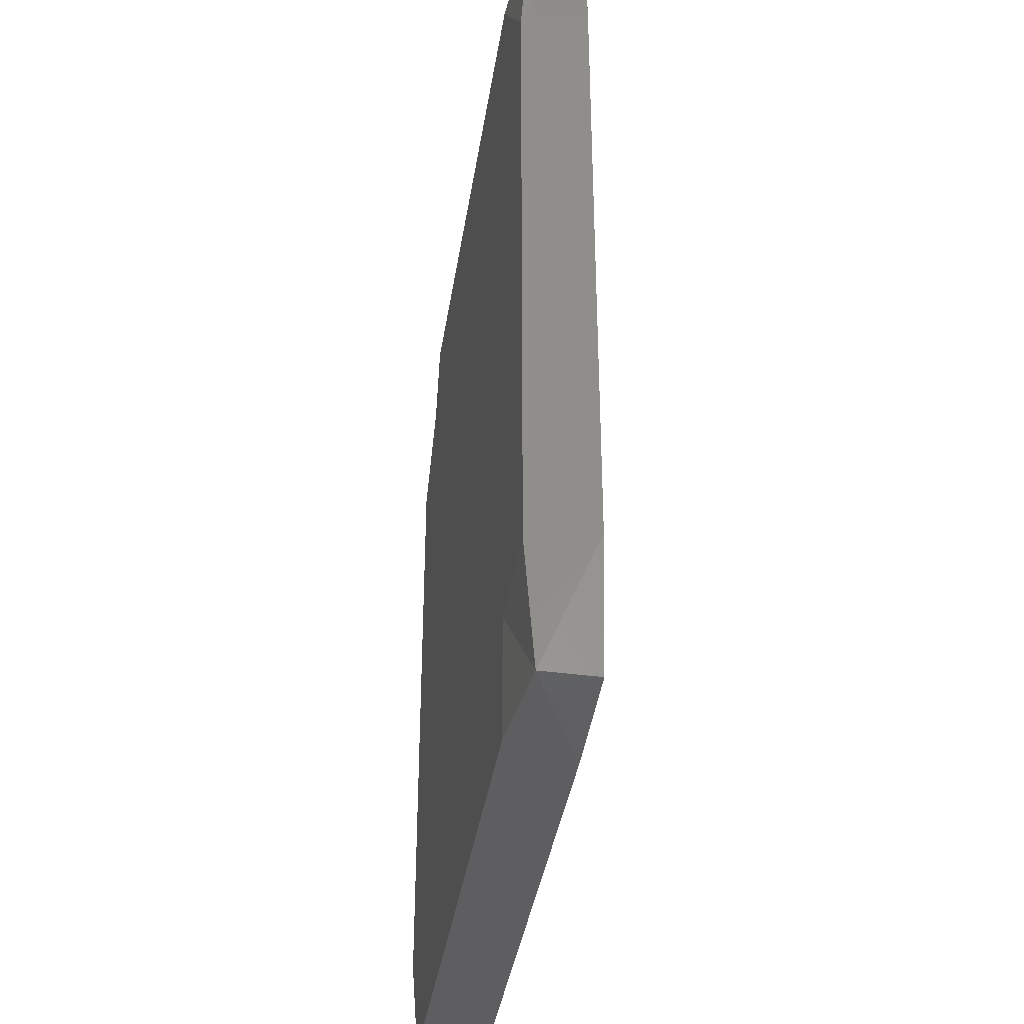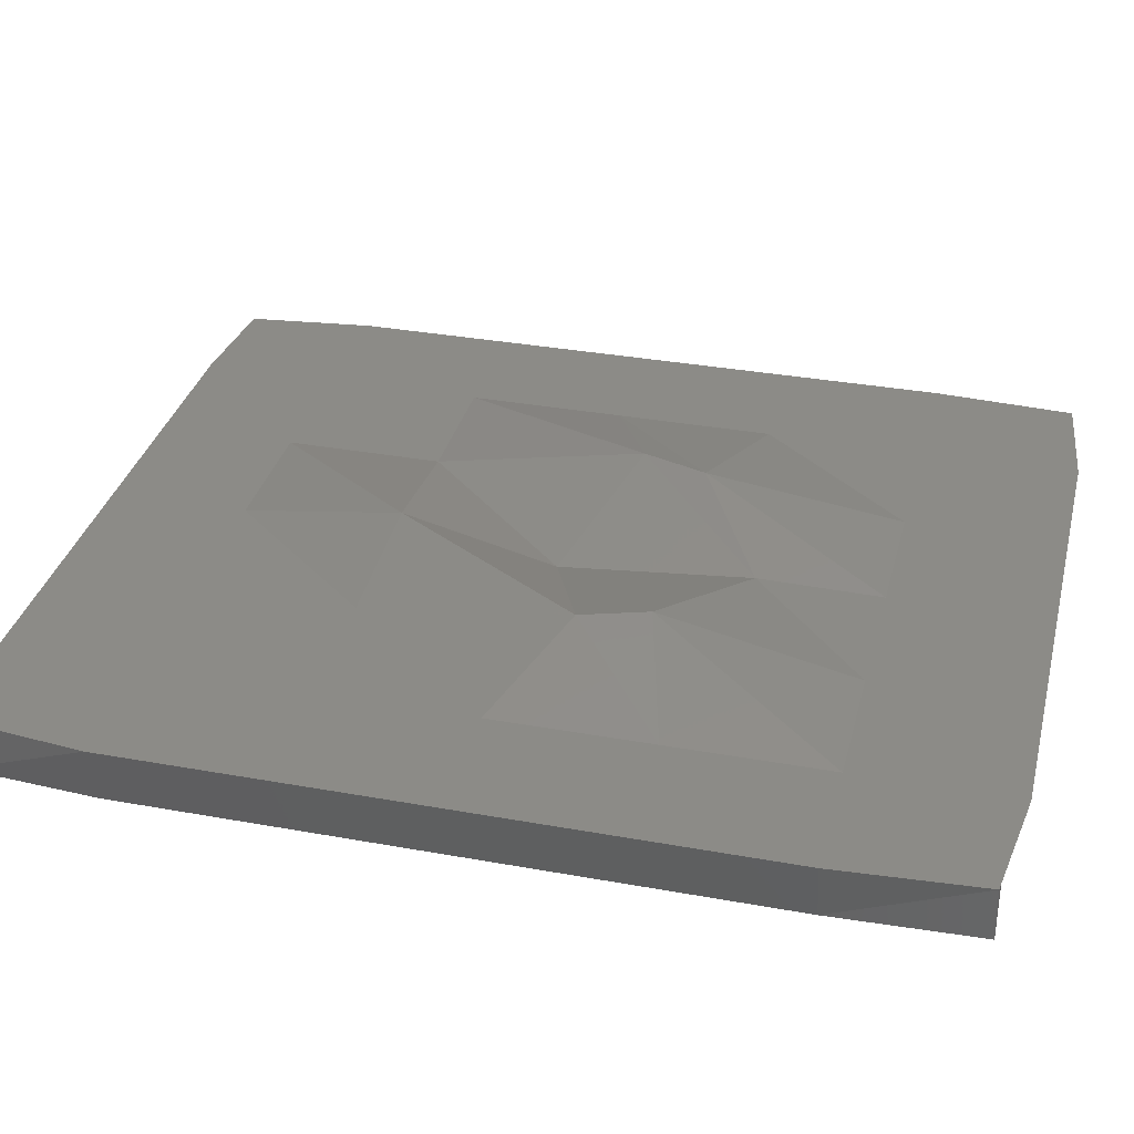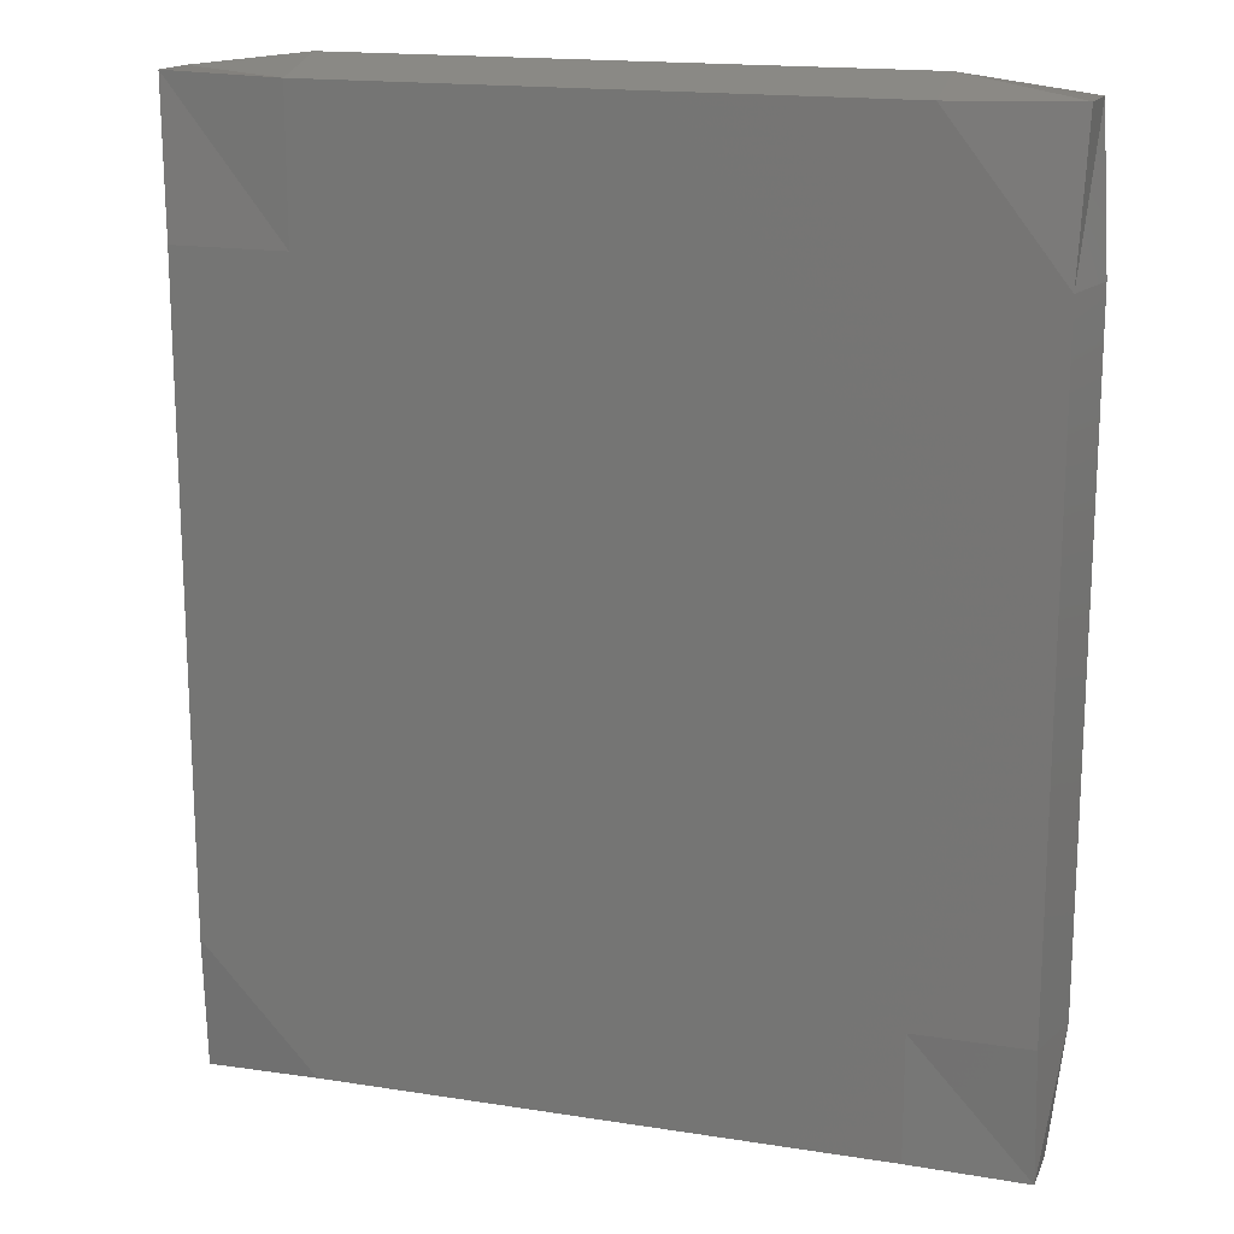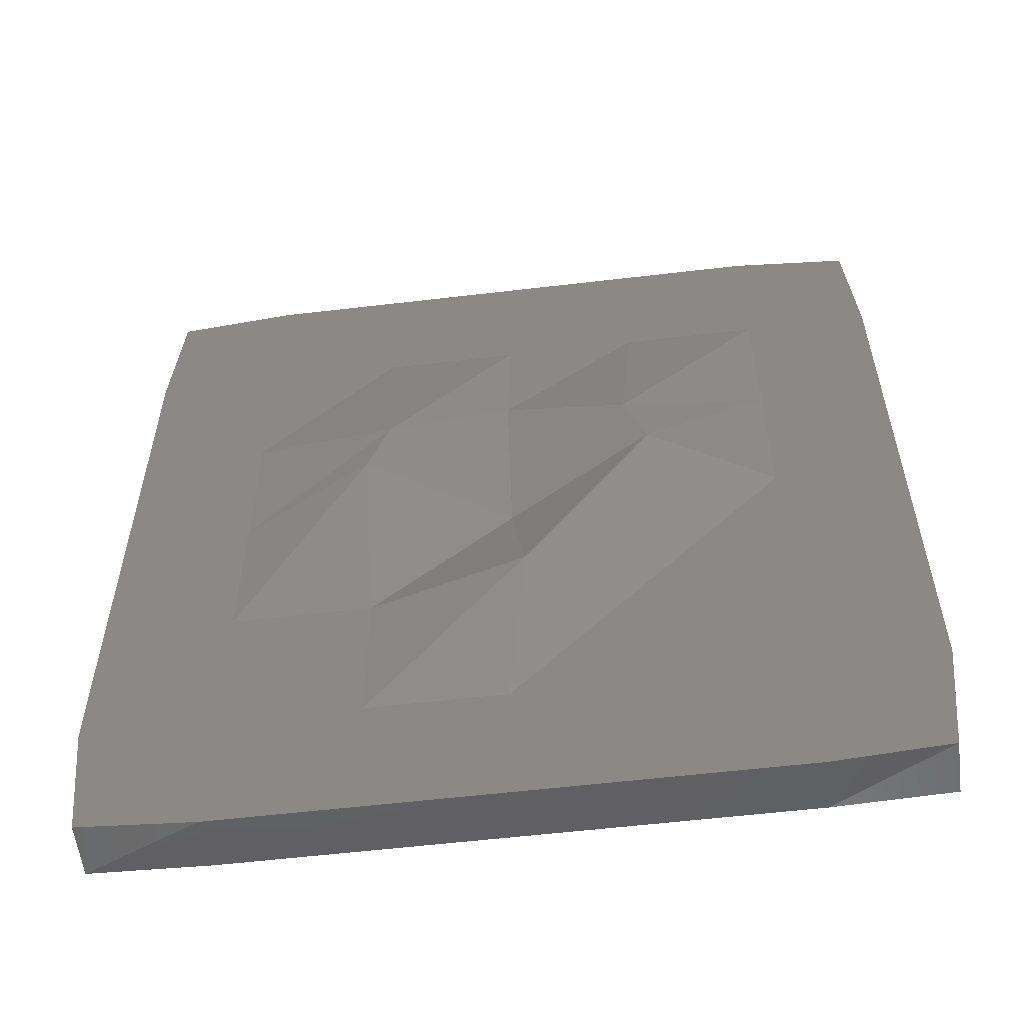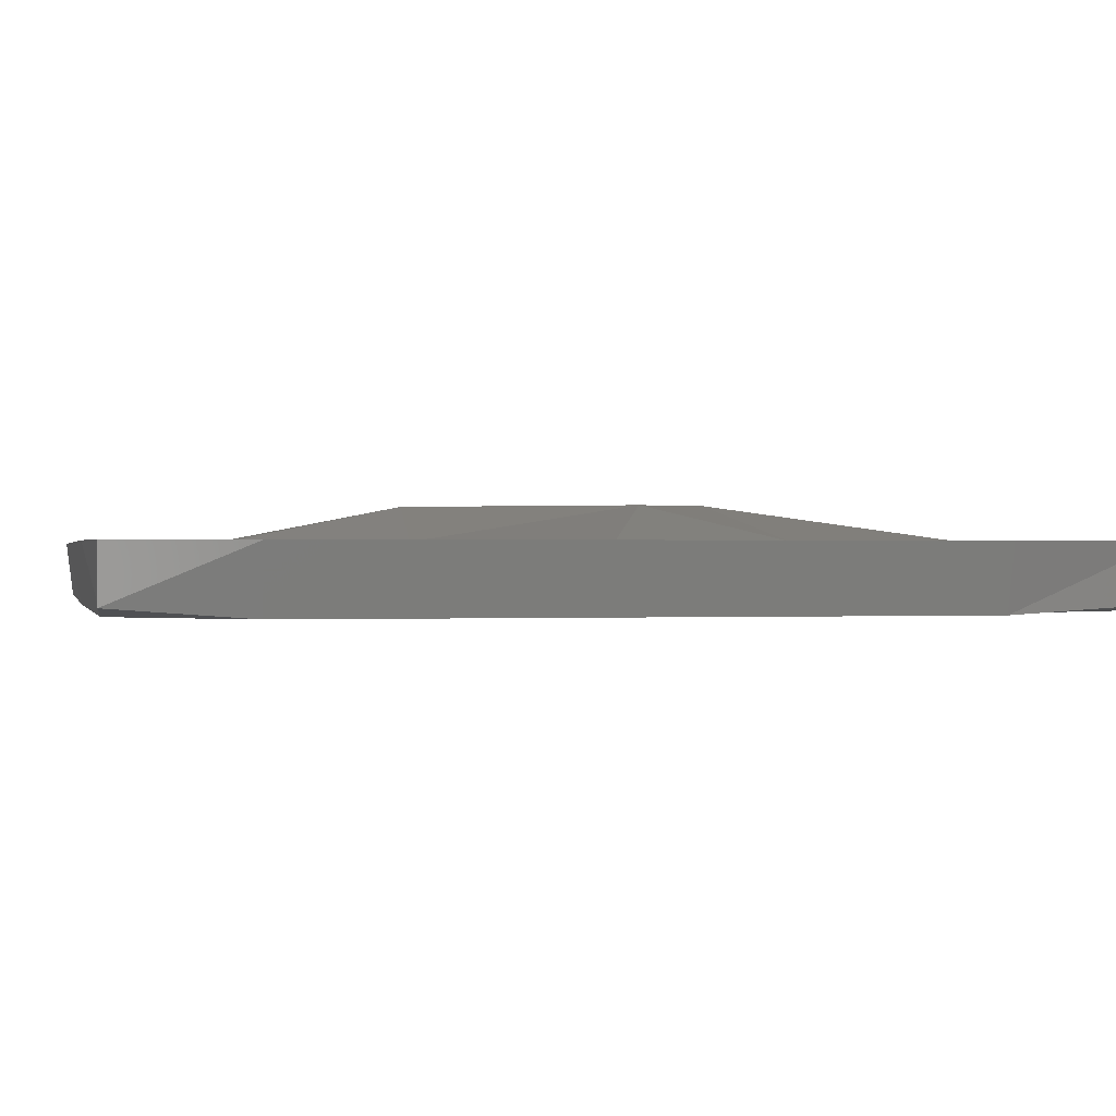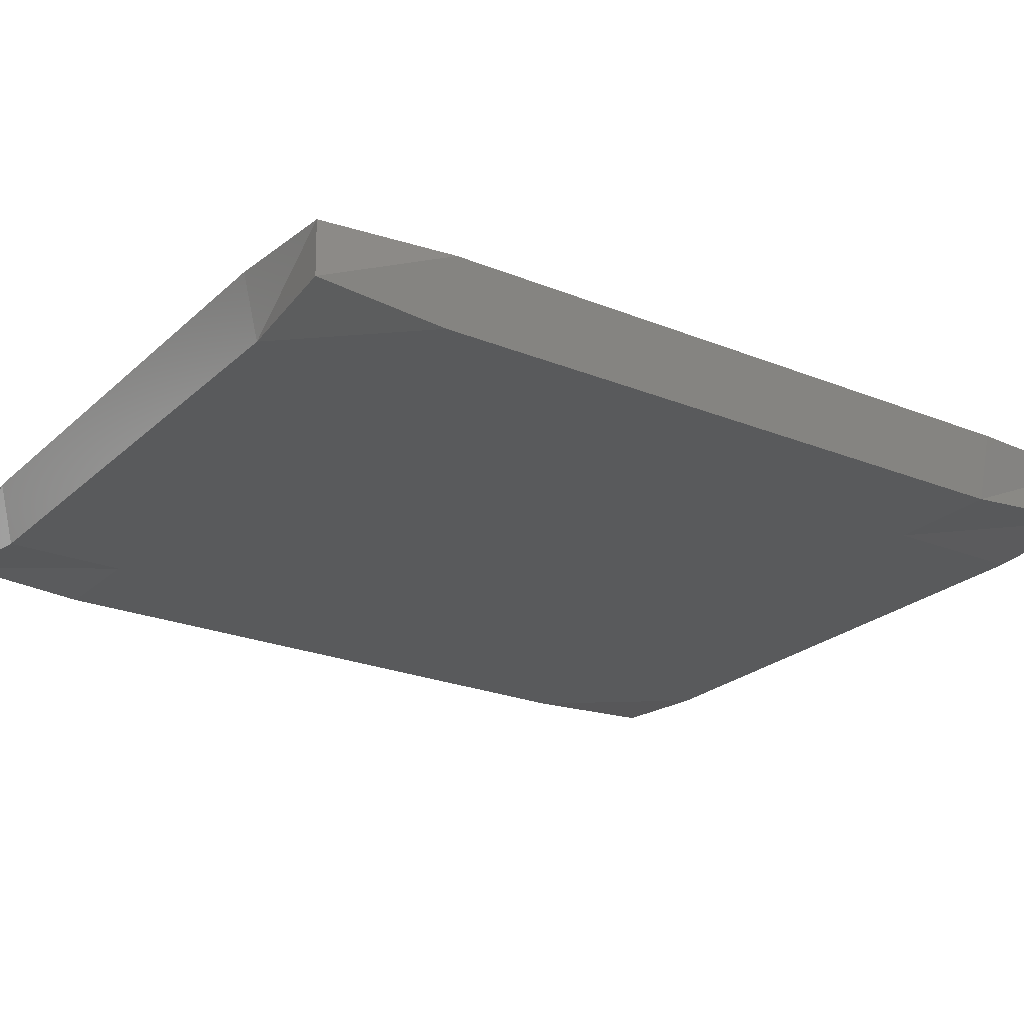
<metadata>
{"format":"stl","ext":"stl","renderer":"f3d","projection":"perspective","resolution":1024,"background":"white","views":[{"elev":-38.0,"azim":-98.6,"up":"+Y"},{"elev":33.6,"azim":103.9,"up":"+Z"},{"elev":16.9,"azim":-162.4,"up":"+Y"},{"elev":-57.3,"azim":7.0,"up":"+Y"},{"elev":0.0,"azim":77.3,"up":"+Z"},{"elev":-23.7,"azim":55.8,"up":"+Z"}]}
</metadata>
<code>
# stl→obj: 46 verts, 88 faces
v -122.5 -161 -949.8
v -124.4 -144.7 -949.8
v -122.6 -160.9 -956.6
v -122.4 -144.7 -957.8
v -108.4 -162.1 -949.8
v -108.4 -144.7 -957.8
v -108.4 -160.1 -957.8
v -91.4 -144.7 -949.8
v -124.4 -65 -949.8
v -108.4 -84.93 -949.8
v -108.4 -104.9 -949.8
v -108.4 -124.8 -949.8
v -91.4 -124.8 -949.8
v -26.28 -161 -949.8
v -24.4 -144.7 -949.8
v -74.4 -144.7 -949.8
v -122.4 -65 -957.8
v -40.4 -160.1 -957.8
v -40.4 -162.1 -949.8
v -26.4 -144.7 -957.8
v -25.49 -46.98 -949.8
v -123.3 -46.98 -949.8
v -91.4 -65 -949.8
v -40.4 -45.1 -949.8
v -108.4 -45.1 -949.8
v -123.1 -46.82 -956.6
v -108.4 -47.1 -957.8
v -40.4 -47.1 -957.8
v -40.4 -65 -949.8
v -24.4 -65 -949.8
v -26.4 -65 -957.8
v -74.4 -65 -949.8
v -57.4 -65 -949.8
v -25.67 -46.82 -956.6
v -40.4 -104.9 -949.8
v -40.4 -84.93 -949.8
v -26.25 -160.9 -956.6
v -57.4 -124.8 -949.8
v -74.76 -80.63 -949.8
v -58.87 -89.77 -945.5
v -89.93 -89.77 -945.5
v -92.67 -98.09 -945.5
v -74.4 -104.9 -951.8
v -72.09 -123.6 -945.5
v -56.13 -98.09 -945.5
v -40.4 -65 -957.8
f 1 2 3
f 4 3 2
f 5 1 3
f 6 3 4
f 7 5 3
f 6 7 3
f 8 2 1
f 9 4 2
f 10 9 2
f 11 10 2
f 12 11 2
f 13 12 2
f 8 13 2
f 14 1 5
f 14 15 1
f 16 1 15
f 16 8 1
f 17 6 4
f 17 4 9
f 18 5 7
f 19 14 5
f 18 19 5
f 18 7 6
f 20 6 17
f 20 18 6
f 21 22 9
f 17 9 22
f 23 21 9
f 10 23 9
f 24 25 22
f 26 22 25
f 21 24 22
f 26 17 22
f 27 25 24
f 26 25 27
f 28 24 21
f 27 24 28
f 29 30 21
f 31 21 30
f 32 33 21
f 29 21 33
f 23 32 21
f 34 21 31
f 34 28 21
f 35 15 30
f 31 30 15
f 36 35 30
f 29 36 30
f 37 15 14
f 38 16 15
f 35 38 15
f 31 15 20
f 37 20 15
f 18 14 19
f 37 14 18
f 32 39 33
f 40 33 39
f 40 29 33
f 41 39 32
f 41 42 39
f 43 39 42
f 40 39 43
f 41 32 23
f 41 23 10
f 41 10 11
f 42 11 12
f 41 11 42
f 42 12 13
f 44 13 8
f 43 42 13
f 43 13 44
f 44 8 16
f 44 16 38
f 45 38 35
f 45 44 38
f 45 35 36
f 40 36 29
f 40 45 36
f 46 20 17
f 27 46 17
f 26 27 17
f 37 18 20
f 46 31 20
f 34 31 46
f 27 28 46
f 34 46 28
f 45 43 44
f 40 43 45

</code>
